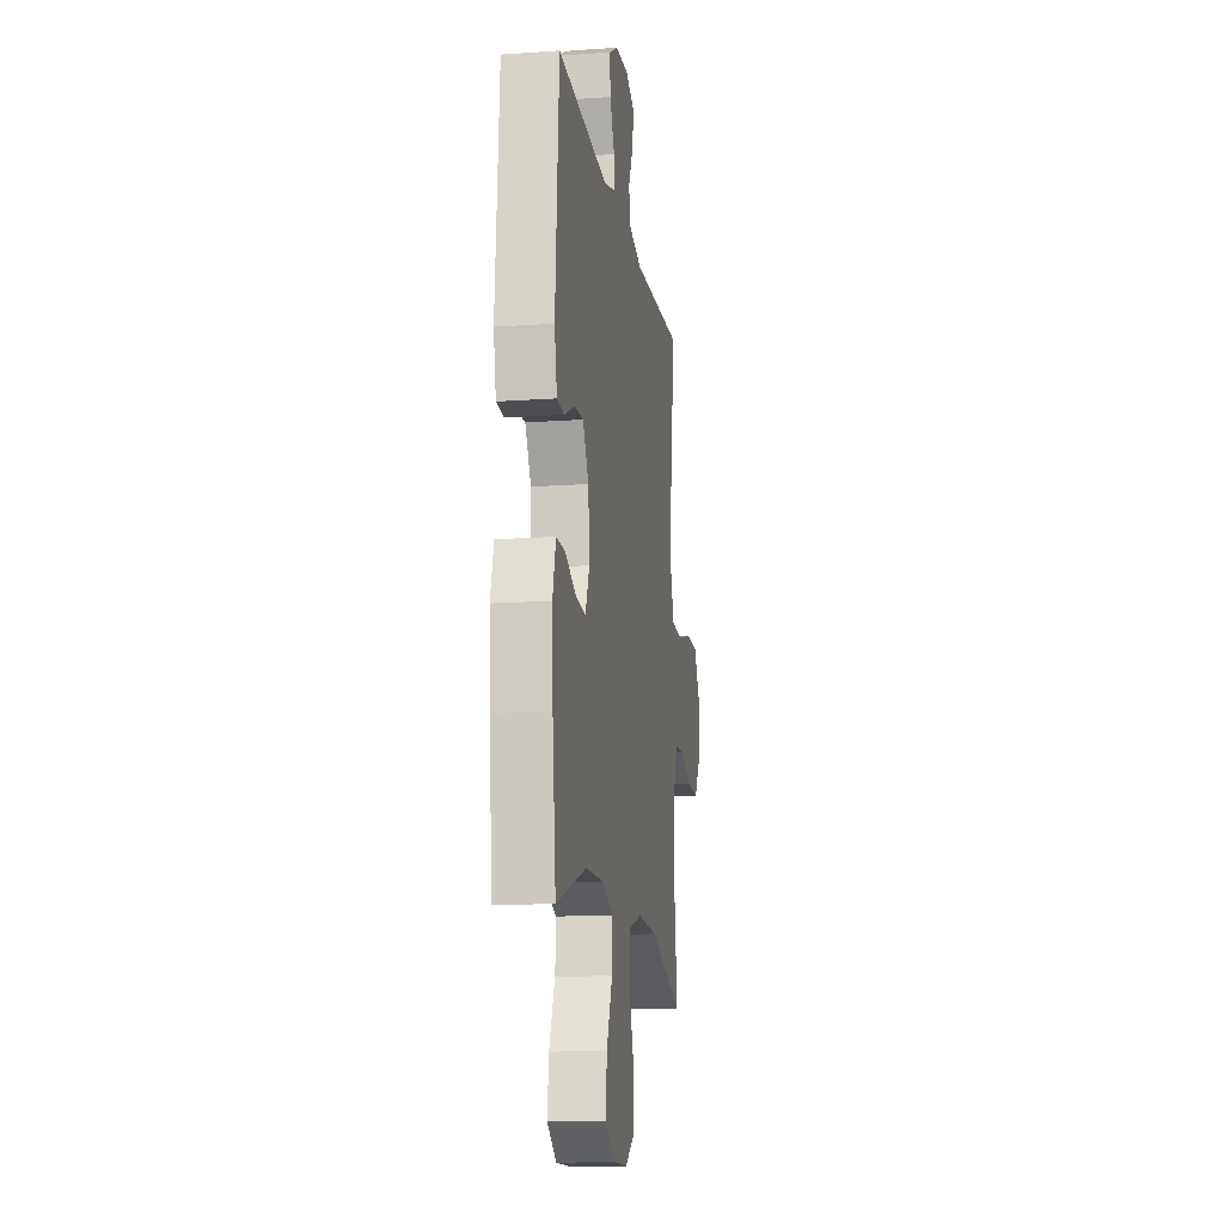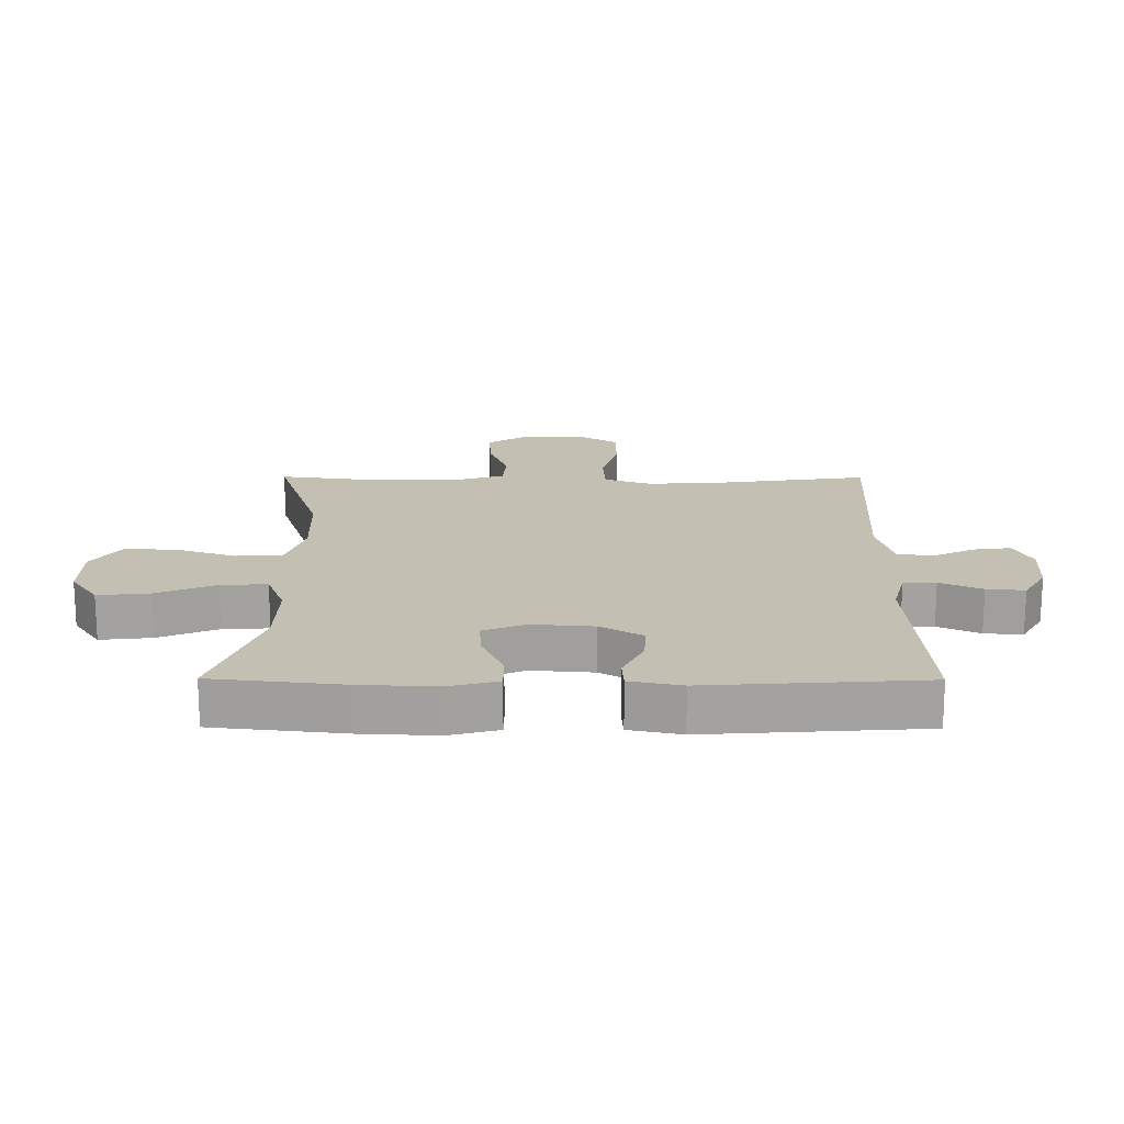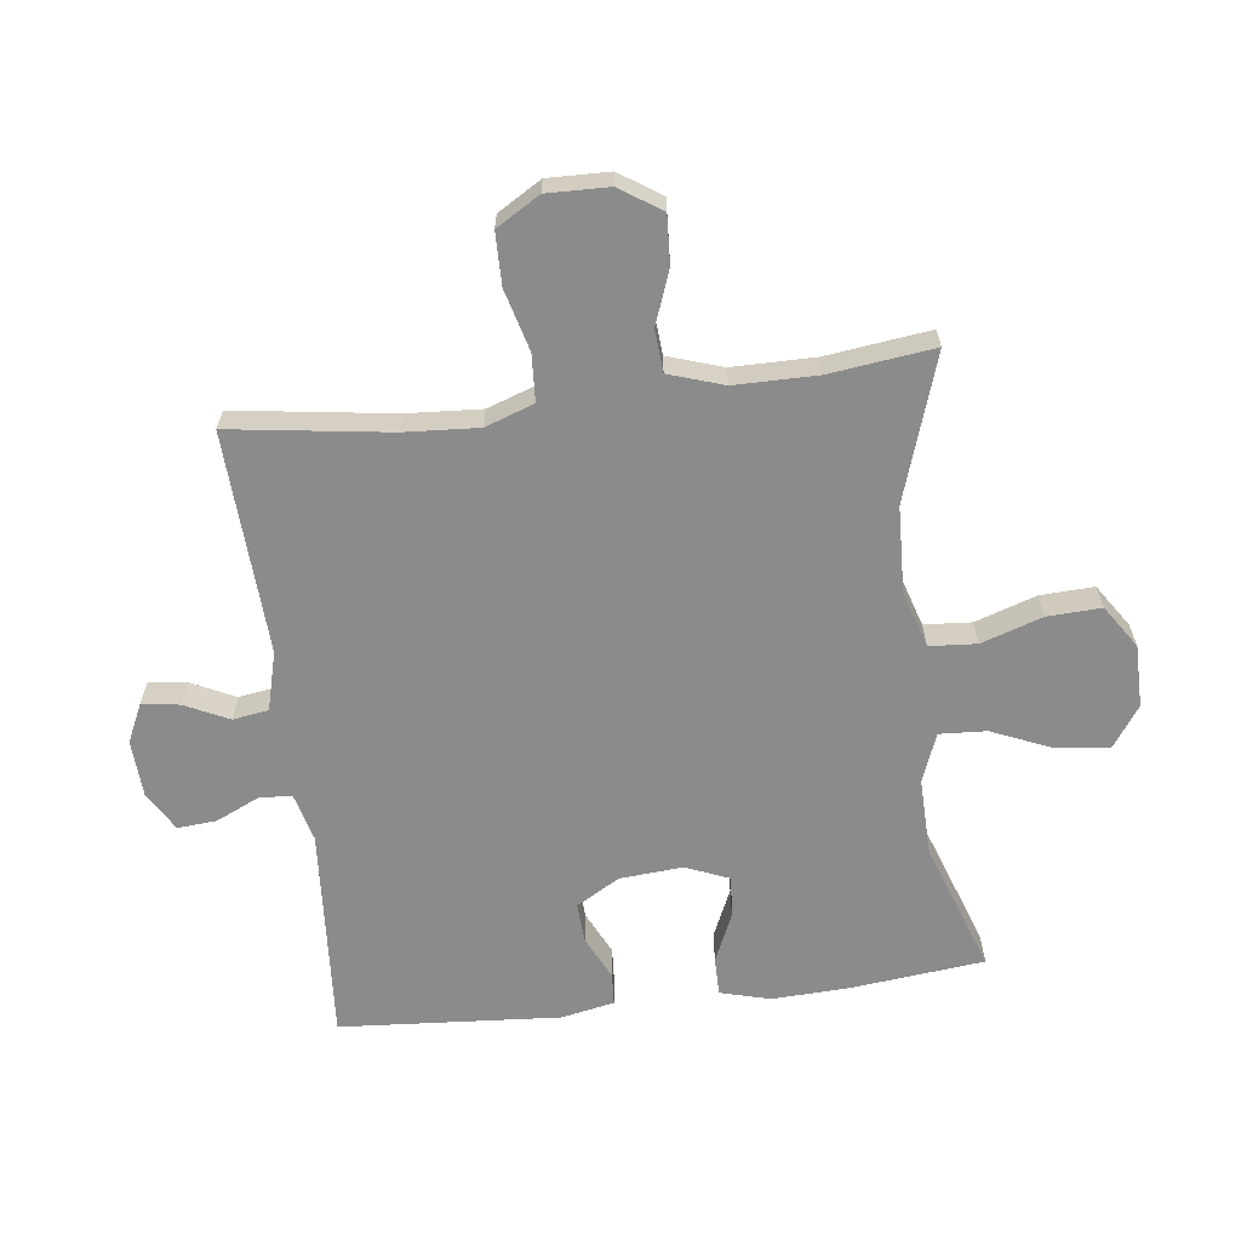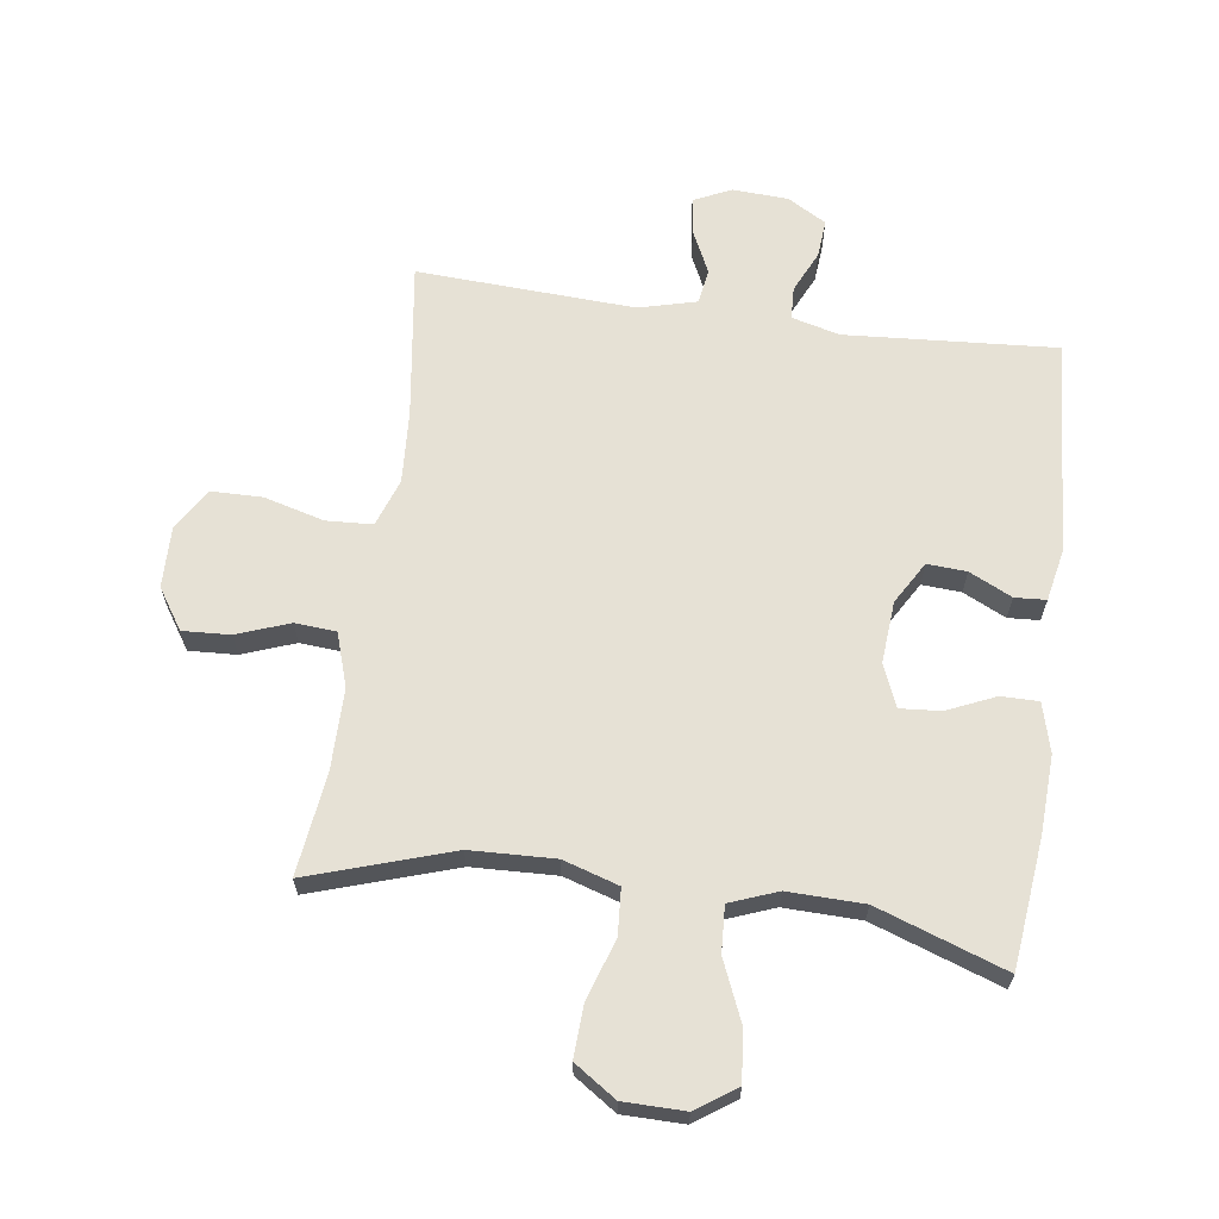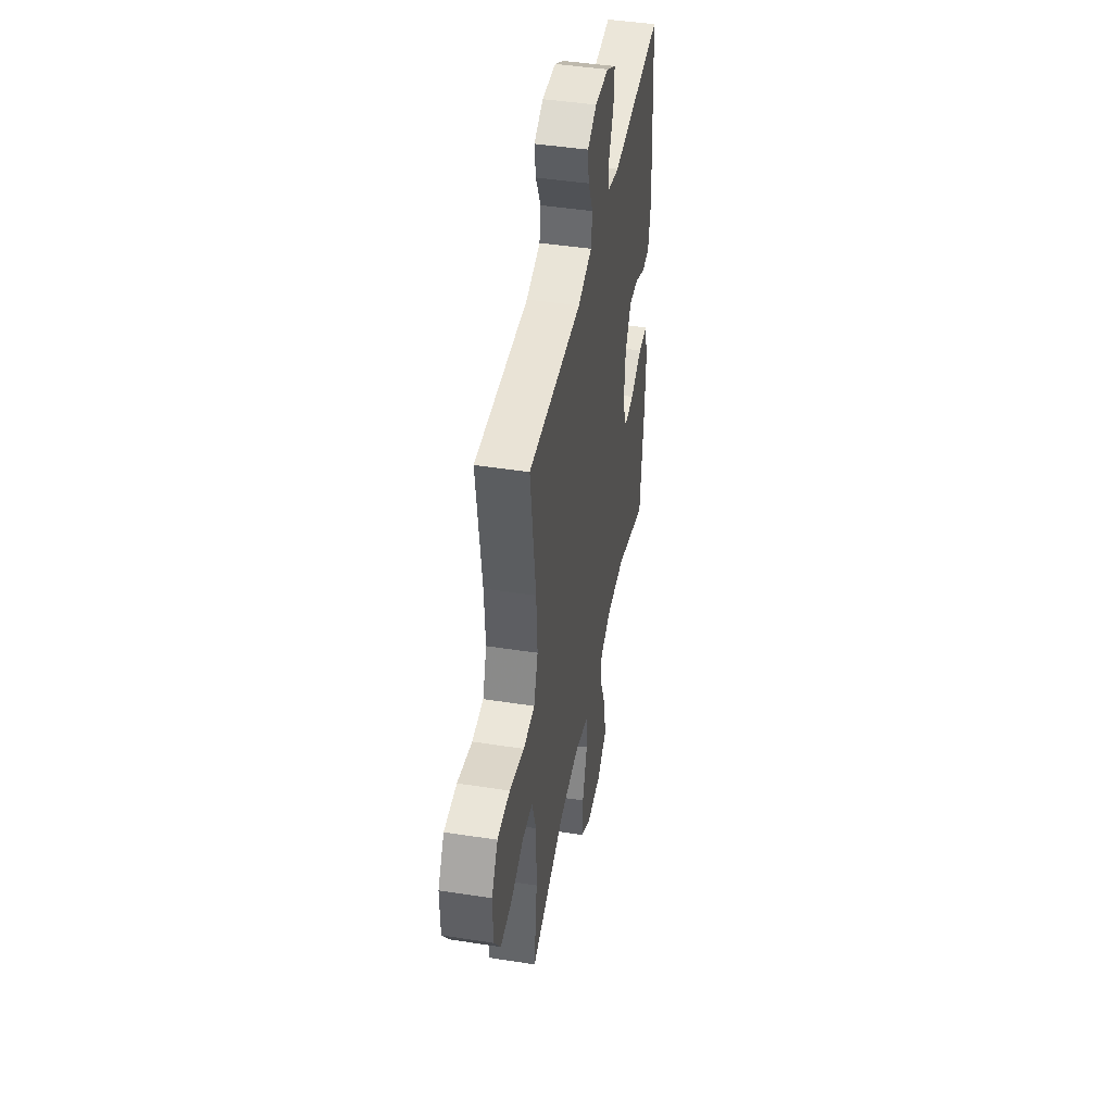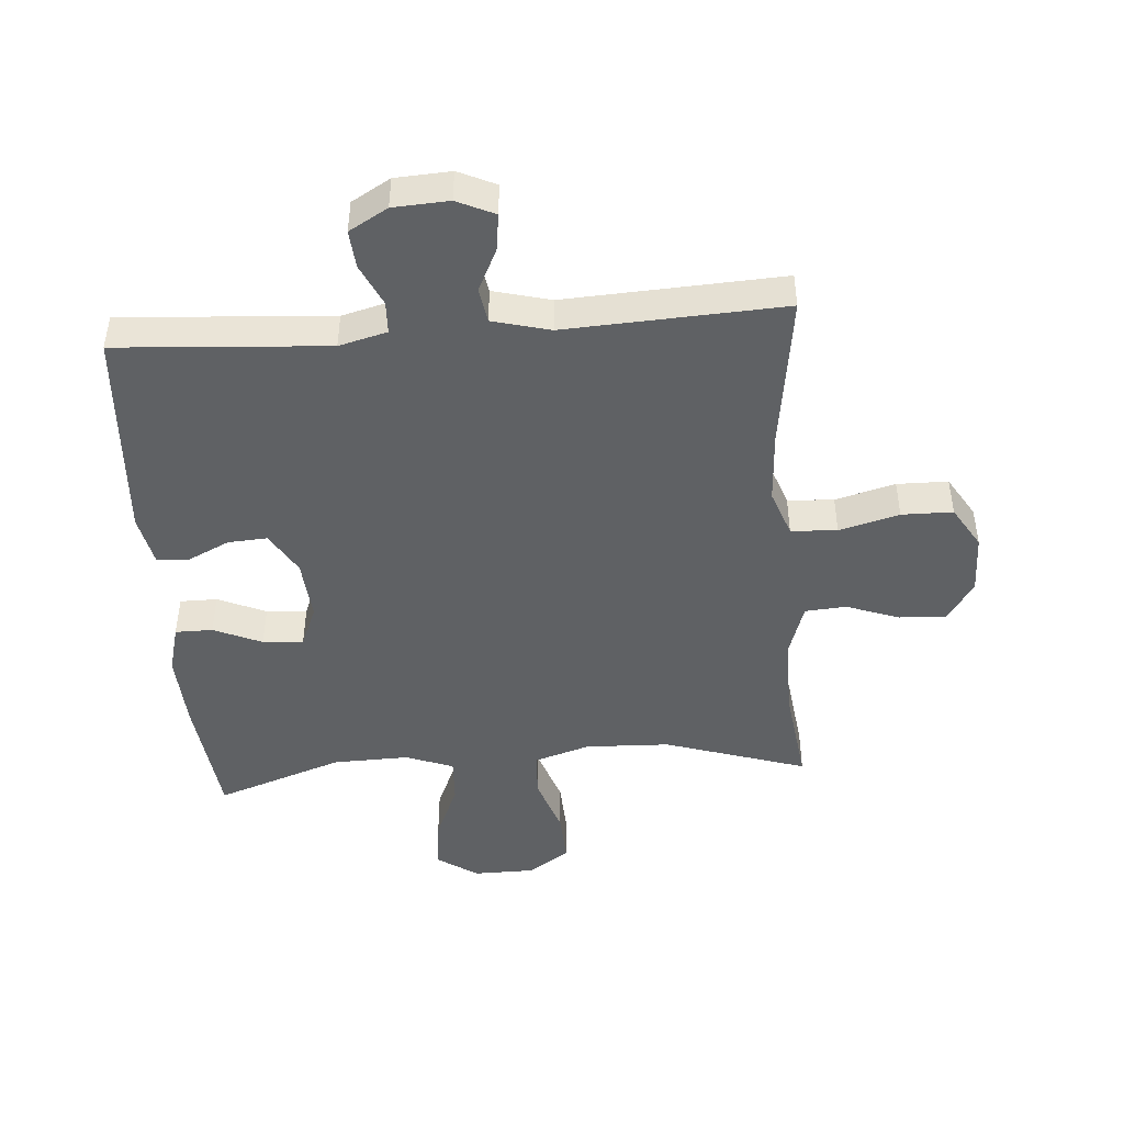
<metadata>
{"format":"obj","ext":"obj","renderer":"f3d","projection":"perspective","resolution":1024,"background":"white","views":[{"elev":-14.4,"azim":-81.2,"up":"+Z"},{"elev":17.7,"azim":-89.7,"up":"+Y"},{"elev":-63.8,"azim":96.9,"up":"+Y"},{"elev":64.7,"azim":-172.1,"up":"+Y"},{"elev":44.6,"azim":100.3,"up":"+Z"},{"elev":-45.8,"azim":4.4,"up":"+Y"}]}
</metadata>
<code>
v 0.5 0.07 -0.5
v 0.272 0.07 -0.426
v 0.137 0.07 -0.421
v 0.048 0.07 -0.449
v 0.043 0.07 -0.523
v 0.075 0.07 -0.619
v 0.079 0.07 -0.703
v 0.012 0.07 -0.748
v -0.086 0.07 -0.749
v -0.15 0.07 -0.705
v -0.141 0.07 -0.622
v -0.101 0.07 -0.528
v -0.097 0.07 -0.454
v -0.173 0.07 -0.425
v -0.295 0.07 -0.428
v -0.5 0.07 -0.5
v -0.523 0.07 -0.293
v -0.529 0.07 -0.17
v -0.508 0.07 -0.091
v -0.448 0.07 -0.091
v -0.371 0.07 -0.125
v -0.306 0.07 -0.13
v -0.278 0.07 -0.062
v -0.286 0.07 0.037
v -0.326 0.07 0.105
v -0.389 0.07 0.101
v -0.457 0.07 0.068
v -0.507 0.07 0.071
v -0.524 0.07 0.154
v -0.5 0.07 0.5
v -0.163 0.07 0.477
v -0.086 0.07 0.497
v -0.084 0.07 0.549
v -0.115 0.07 0.616
v -0.12 0.07 0.677
v -0.058 0.07 0.713
v 0.031 0.07 0.718
v 0.091 0.07 0.69
v 0.083 0.07 0.631
v 0.05 0.07 0.562
v 0.059 0.07 0.506
v 0.151 0.07 0.482
v 0.5 0.07 0.5
v 0.465 0.07 0.25
v 0.458 0.07 0.134
v 0.485 0.07 0.058
v 0.559 0.07 0.054
v 0.655 0.07 0.08
v 0.737 0.07 0.079
v 0.778 0.07 0.011
v 0.776 0.07 -0.086
v 0.733 0.07 -0.151
v 0.657 0.07 -0.147
v 0.573 0.07 -0.116
v 0.507 0.07 -0.121
v 0.479 0.07 -0.207
v 0.479 0.07 -0.337
v 0.5 0 -0.5
v 0.272 0 -0.426
v 0.137 0 -0.421
v 0.048 0 -0.449
v 0.043 0 -0.523
v 0.075 0 -0.619
v 0.079 0 -0.703
v 0.012 0 -0.748
v -0.086 0 -0.749
v -0.15 0 -0.705
v -0.141 0 -0.622
v -0.101 0 -0.528
v -0.097 0 -0.454
v -0.173 0 -0.425
v -0.295 0 -0.428
v -0.5 0 -0.5
v -0.523 0 -0.293
v -0.529 0 -0.17
v -0.508 0 -0.091
v -0.448 0 -0.091
v -0.371 0 -0.125
v -0.306 0 -0.13
v -0.278 0 -0.062
v -0.286 0 0.037
v -0.326 0 0.105
v -0.389 0 0.101
v -0.457 0 0.068
v -0.507 0 0.071
v -0.524 0 0.154
v -0.5 0 0.5
v -0.163 0 0.477
v -0.086 0 0.497
v -0.084 0 0.549
v -0.115 0 0.616
v -0.12 0 0.677
v -0.058 0 0.713
v 0.031 0 0.718
v 0.091 0 0.69
v 0.083 0 0.631
v 0.05 0 0.562
v 0.059 0 0.506
v 0.151 0 0.482
v 0.5 0 0.5
v 0.465 0 0.25
v 0.458 0 0.134
v 0.485 0 0.058
v 0.559 0 0.054
v 0.655 0 0.08
v 0.737 0 0.079
v 0.778 0 0.011
v 0.776 0 -0.086
v 0.733 0 -0.151
v 0.657 0 -0.147
v 0.573 0 -0.116
v 0.507 0 -0.121
v 0.479 0 -0.207
v 0.479 0 -0.337
f 52 53 54
f 51 52 54
f 50 51 54
f 49 50 54
f 48 49 54
f 47 48 54
f 46 47 54 55
f 45 46 55 56
f 42 43 44
f 41 42 44 45
f 38 39 40
f 37 38 40
f 36 37 40
f 35 36 40
f 34 35 40
f 33 34 40
f 32 33 40 41
f 45 56 57
f 41 45 57
f 32 41 57
f 31 32 57
f 29 30 31
f 28 29 31
f 27 28 31
f 26 27 31
f 19 20 21
f 18 19 21
f 17 18 21
f 16 17 21
f 15 16 21
f 14 15 21 22
f 13 14 22 23
f 10 11 12
f 9 10 12
f 8 9 12
f 7 8 12
f 6 7 12
f 5 6 12
f 4 5 12 13
f 13 23 24
f 4 13 24
f 3 4 24
f 57 1 2
f 3 24 25
f 2 3 25
f 57 2 25
f 31 57 25
f 25 26 31
f 111 110 109
f 111 109 108
f 111 108 107
f 111 107 106
f 111 106 105
f 111 105 104
f 112 111 104 103
f 113 112 103 102
f 101 100 99
f 102 101 99 98
f 97 96 95
f 97 95 94
f 97 94 93
f 97 93 92
f 97 92 91
f 97 91 90
f 98 97 90 89
f 114 113 102
f 114 102 98
f 114 98 89
f 114 89 88
f 88 87 86
f 88 86 85
f 88 85 84
f 88 84 83
f 78 77 76
f 78 76 75
f 78 75 74
f 78 74 73
f 78 73 72
f 79 78 72 71
f 80 79 71 70
f 69 68 67
f 69 67 66
f 69 66 65
f 69 65 64
f 69 64 63
f 69 63 62
f 70 69 62 61
f 81 80 70
f 81 70 61
f 81 61 60
f 59 58 114
f 82 81 60
f 82 60 59
f 82 59 114
f 82 114 88
f 88 83 82
f 1 58 59 2
f 2 59 60 3
f 3 60 61 4
f 4 61 62 5
f 5 62 63 6
f 6 63 64 7
f 7 64 65 8
f 8 65 66 9
f 9 66 67 10
f 10 67 68 11
f 11 68 69 12
f 12 69 70 13
f 13 70 71 14
f 14 71 72 15
f 15 72 73 16
f 16 73 74 17
f 17 74 75 18
f 18 75 76 19
f 19 76 77 20
f 20 77 78 21
f 21 78 79 22
f 22 79 80 23
f 23 80 81 24
f 24 81 82 25
f 25 82 83 26
f 26 83 84 27
f 27 84 85 28
f 28 85 86 29
f 29 86 87 30
f 30 87 88 31
f 31 88 89 32
f 32 89 90 33
f 33 90 91 34
f 34 91 92 35
f 35 92 93 36
f 36 93 94 37
f 37 94 95 38
f 38 95 96 39
f 39 96 97 40
f 40 97 98 41
f 41 98 99 42
f 42 99 100 43
f 43 100 101 44
f 44 101 102 45
f 45 102 103 46
f 46 103 104 47
f 47 104 105 48
f 48 105 106 49
f 49 106 107 50
f 50 107 108 51
f 51 108 109 52
f 52 109 110 53
f 53 110 111 54
f 54 111 112 55
f 55 112 113 56
f 56 113 114 57
f 57 114 58 1

</code>
